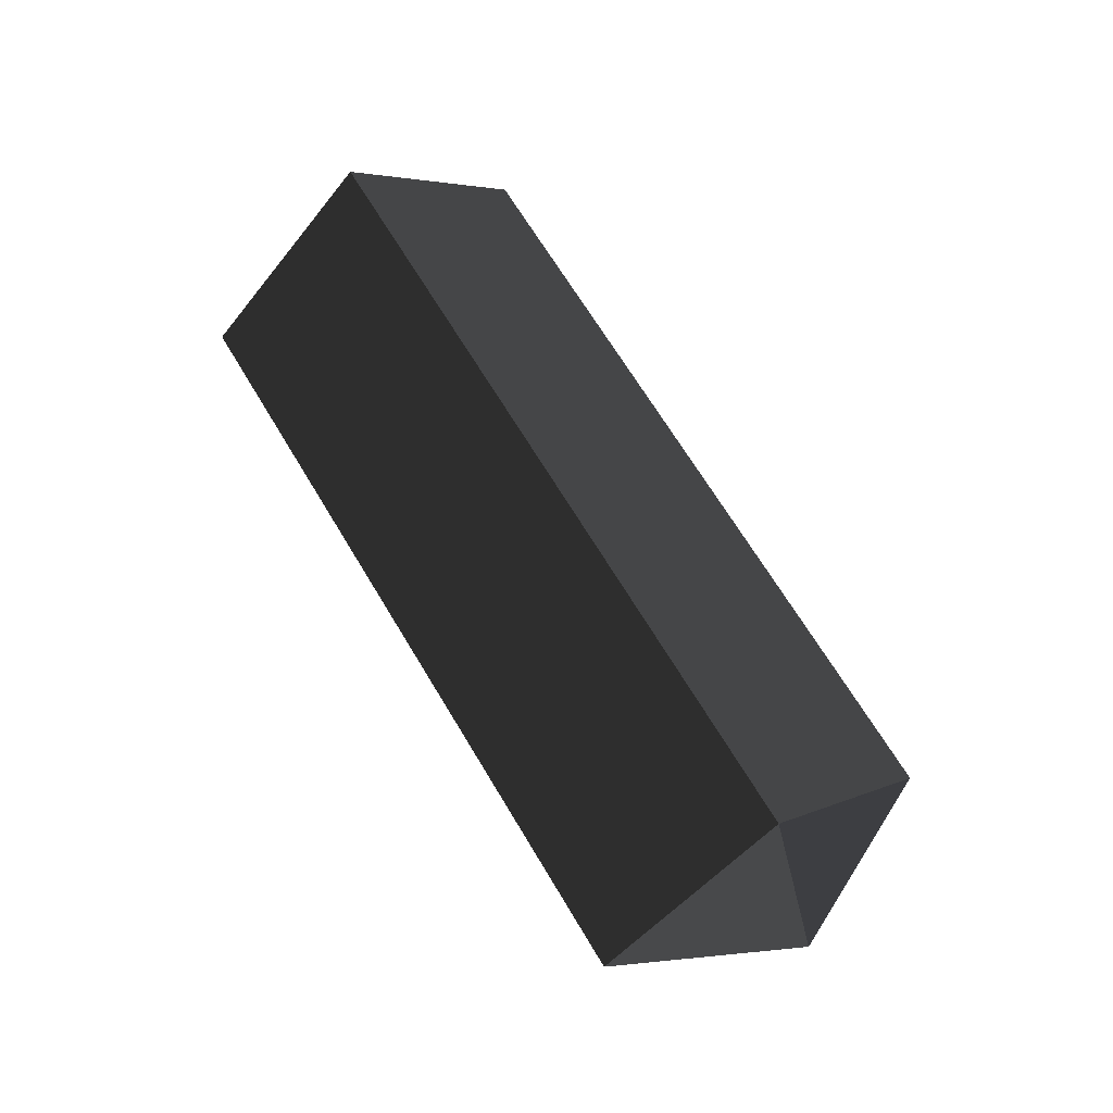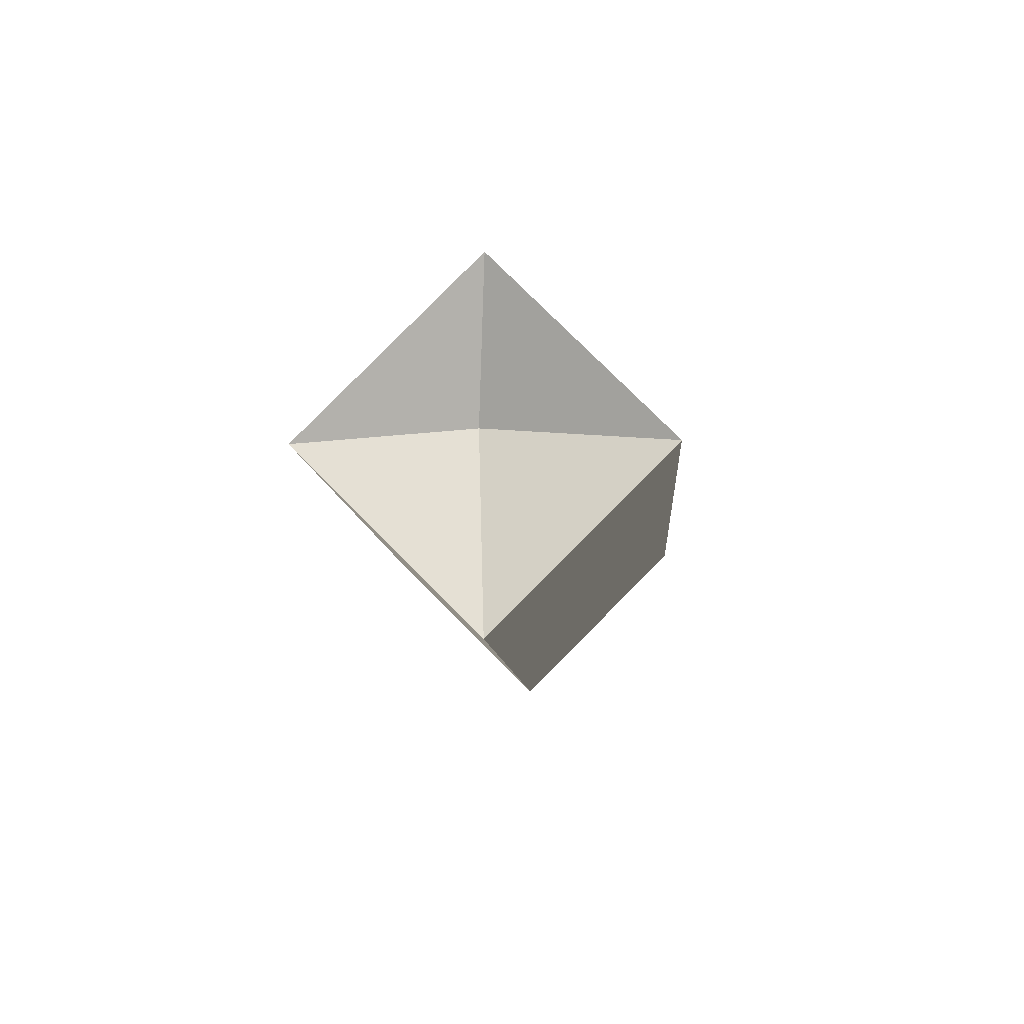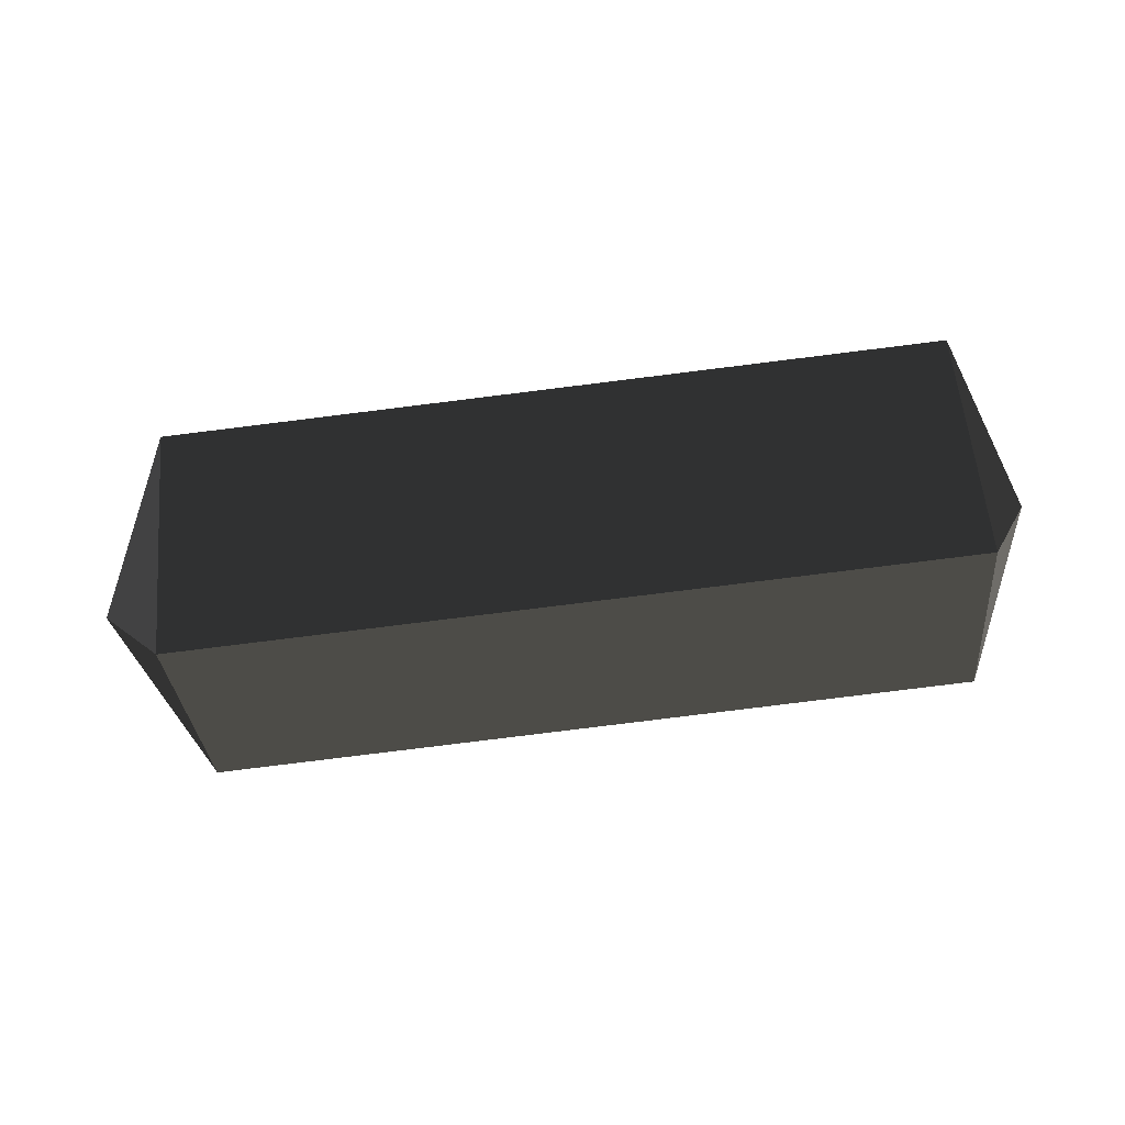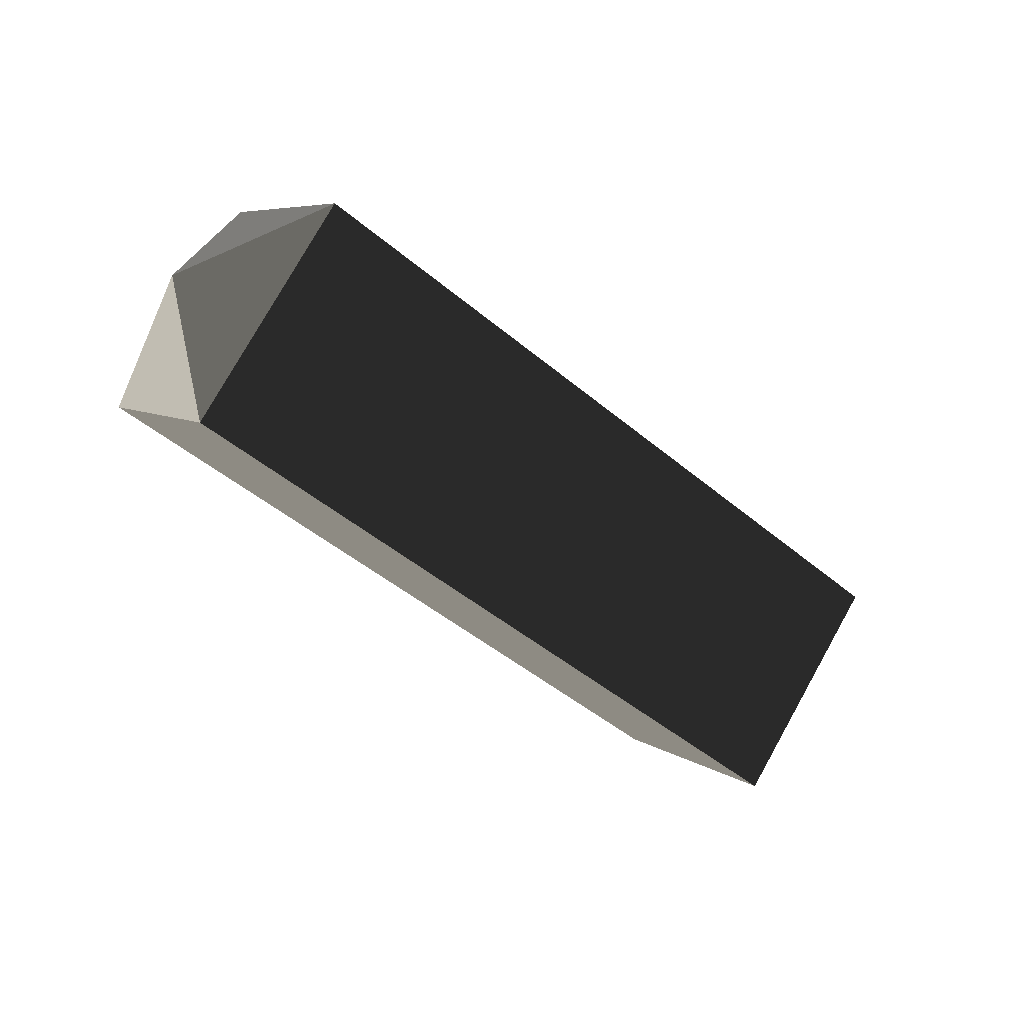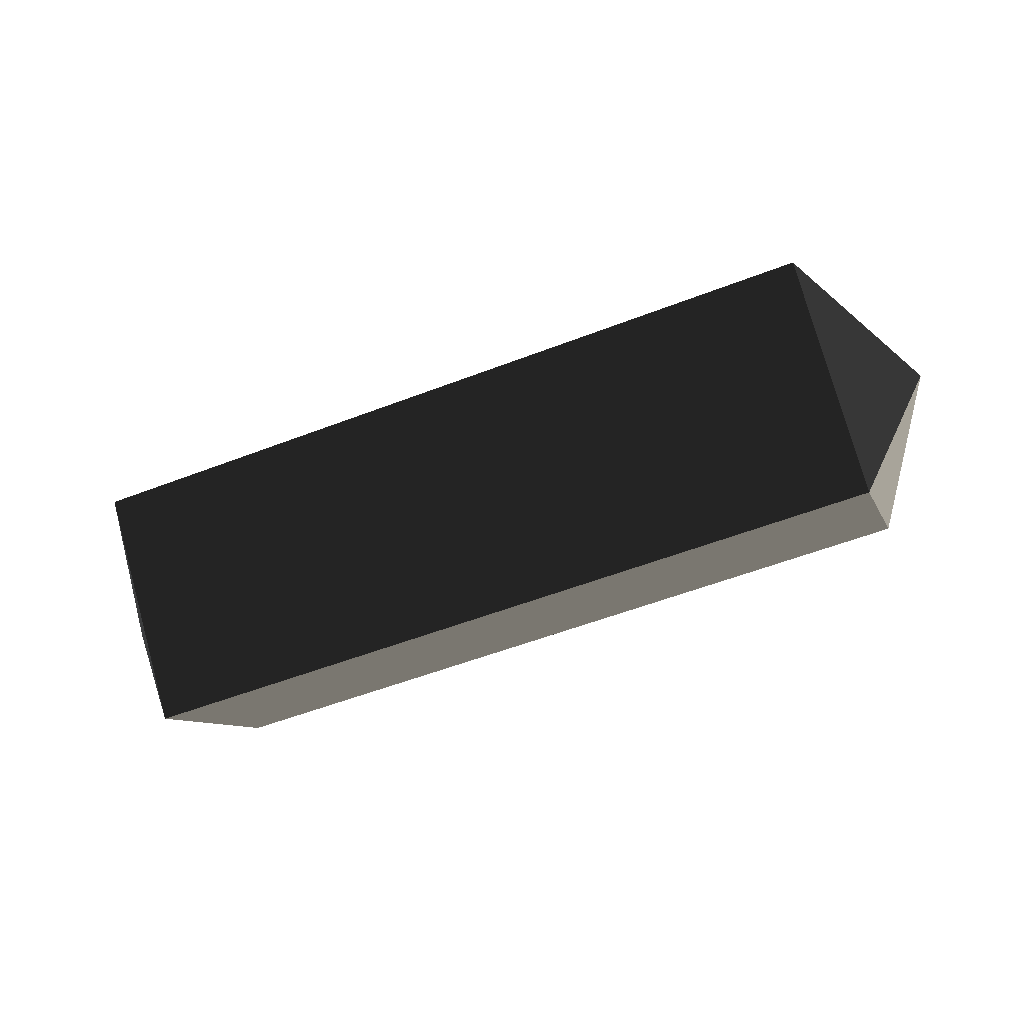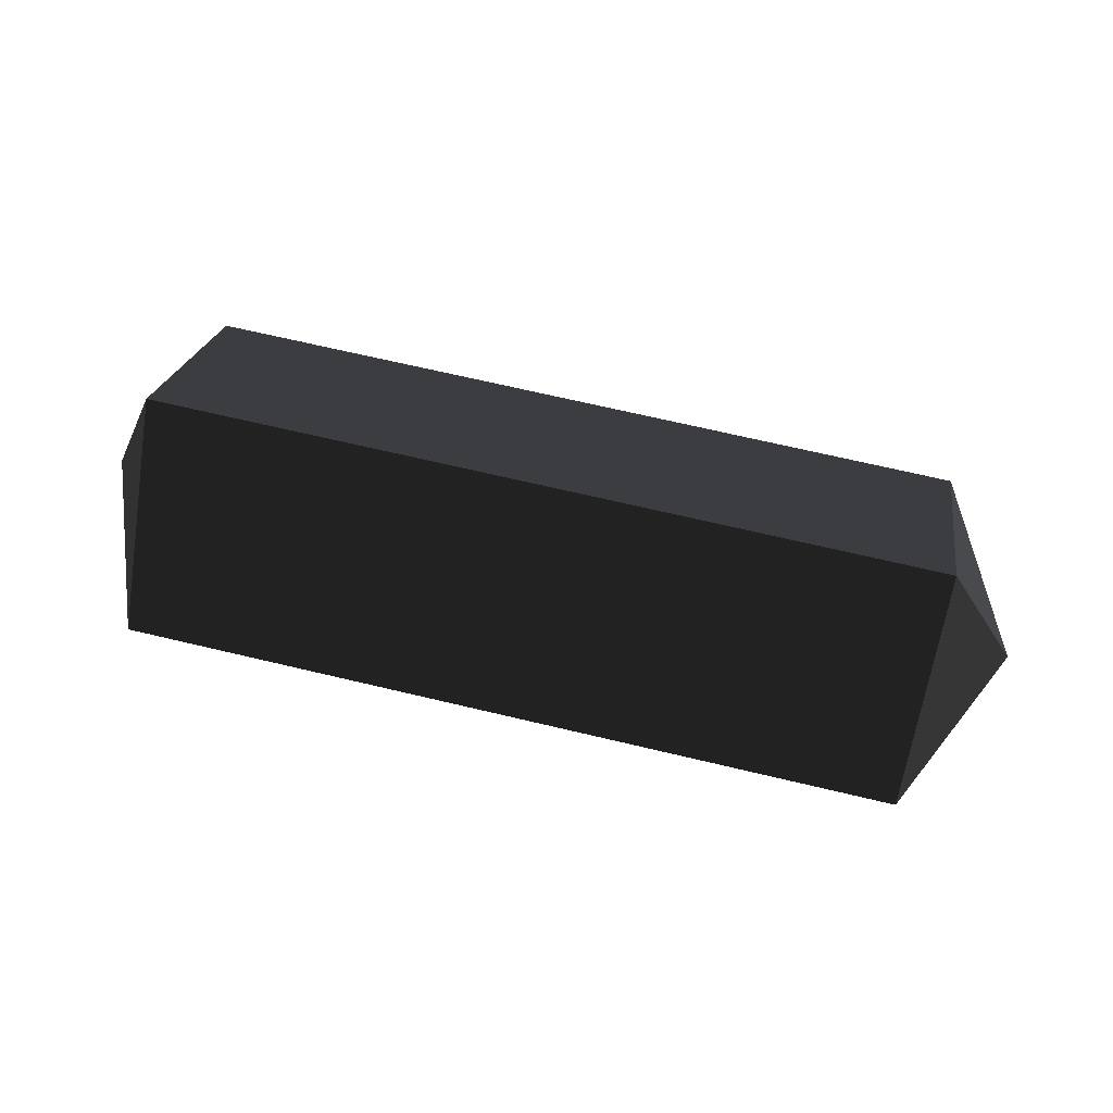
<metadata>
{"format":"obj","ext":"obj","renderer":"f3d","projection":"perspective","resolution":1024,"background":"white","views":[{"elev":67.7,"azim":58.4,"up":"+Z"},{"elev":-8.9,"azim":-87.1,"up":"+Z"},{"elev":-77.1,"azim":-173.0,"up":"+Y"},{"elev":-47.2,"azim":-44.1,"up":"+Z"},{"elev":-56.3,"azim":22.3,"up":"+Y"},{"elev":68.7,"azim":12.7,"up":"+Z"}]}
</metadata>
<code>
v -0.1734 0.043 0.0001
v -0.1735 0.0021 -0.0408
v -0.1878 0.0022 0.0001
v -0.1878 0.0022 0.0001
v -0.1735 0.0021 0.041
v -0.1735 0.0021 0.041
v -0.1736 -0.0388 0.0001
v -0.1736 -0.0388 0.0001
v -0.1735 0.0021 -0.0408
v -0.1735 0.0021 -0.0408
v 0.0081 -0.0409 0
v 0.0082 0 -0.0409
v 0.0279 -0.0003 0
v 0.0279 -0.0003 0
v 0.0082 0 0.0409
v 0.0082 0 0.0409
v -0.1736 -0.0388 0.0001
v -0.1735 0.0021 0.041
v -0.1734 0.043 0.0001
v 0.0083 0.0409 0
v 0.0279 -0.0003 0
v 0.0279 -0.0003 0
v 0.0082 0 -0.0409
v 0.0082 0 -0.0409
v -0.1734 0.043 0.0001
v -0.1735 0.0021 -0.0408
g Group_001
f 1 2 3
f 1 3 5
f 5 3 7
f 7 3 9
f 7 9 12 11
f 11 12 13
f 11 13 15
f 11 15 18 17
f 18 15 20 19
f 20 15 21
f 20 21 23
f 20 23 26 25

</code>
